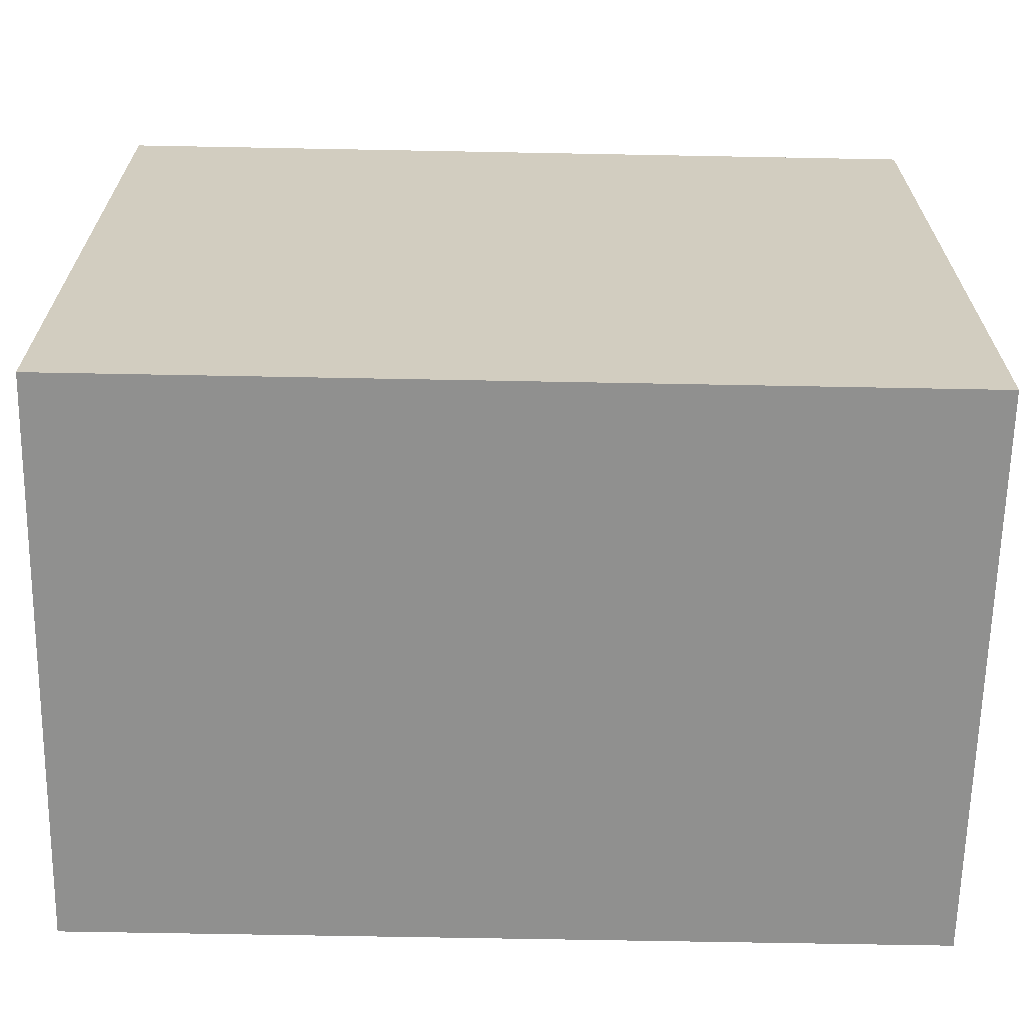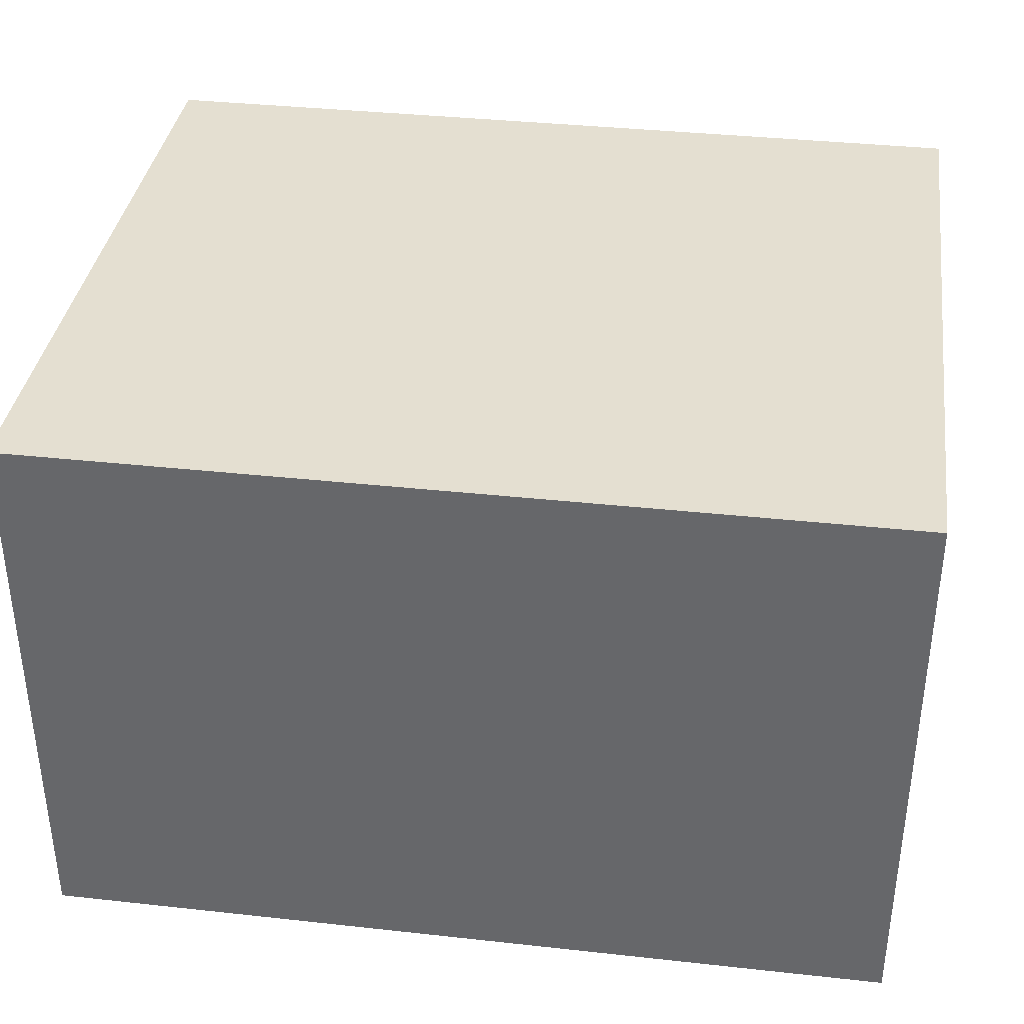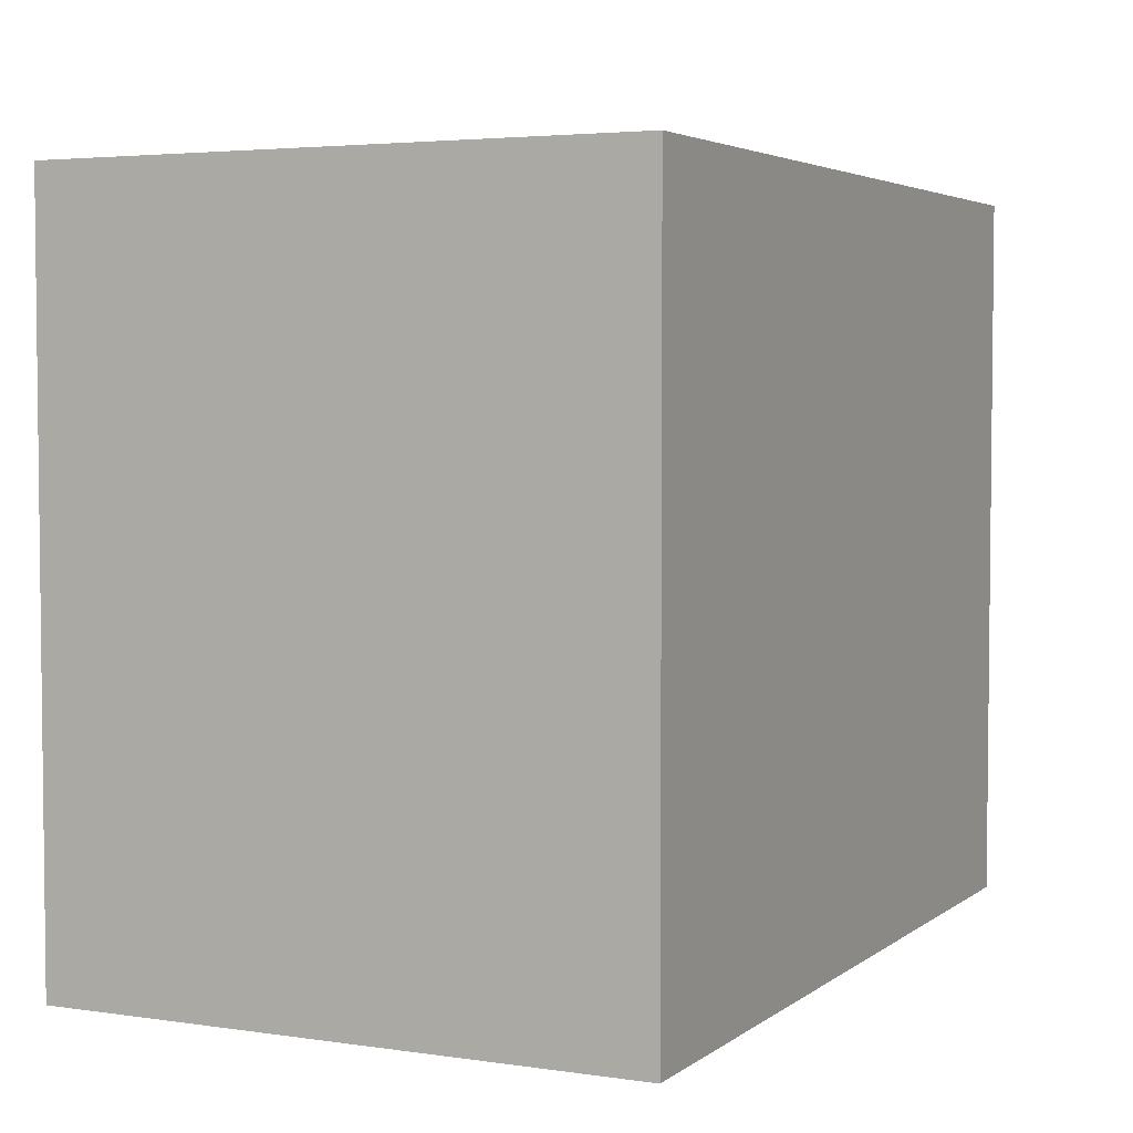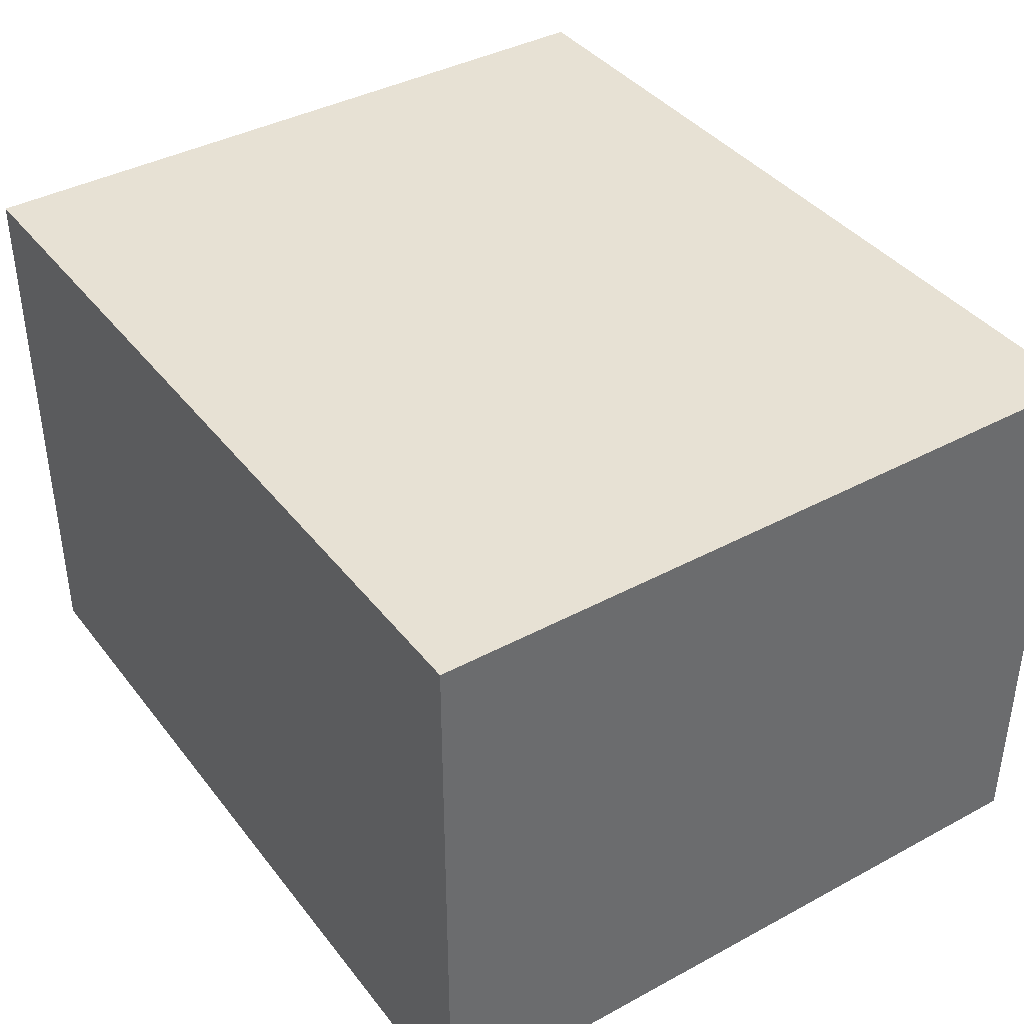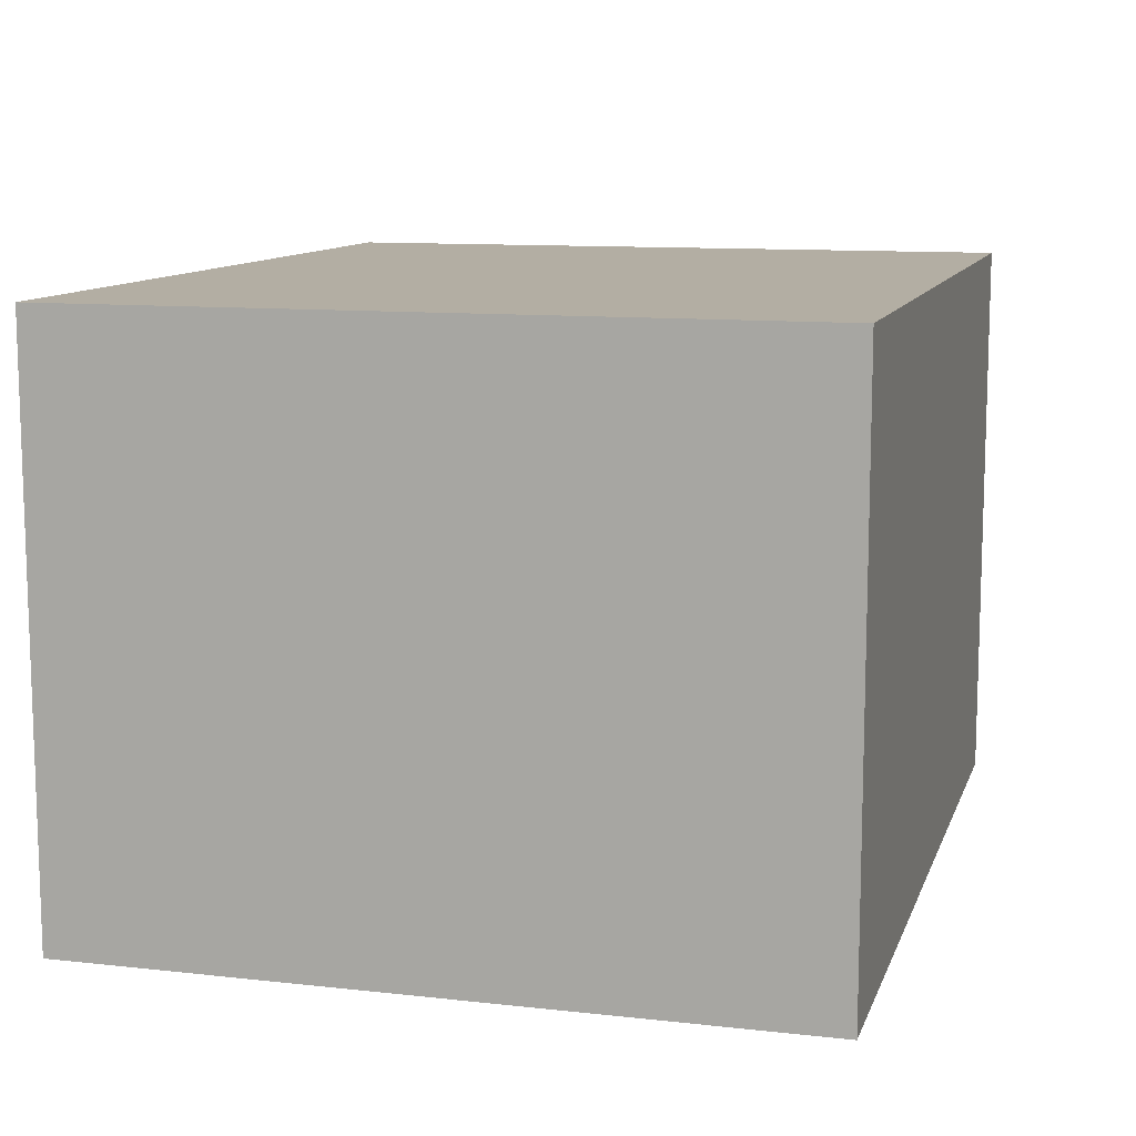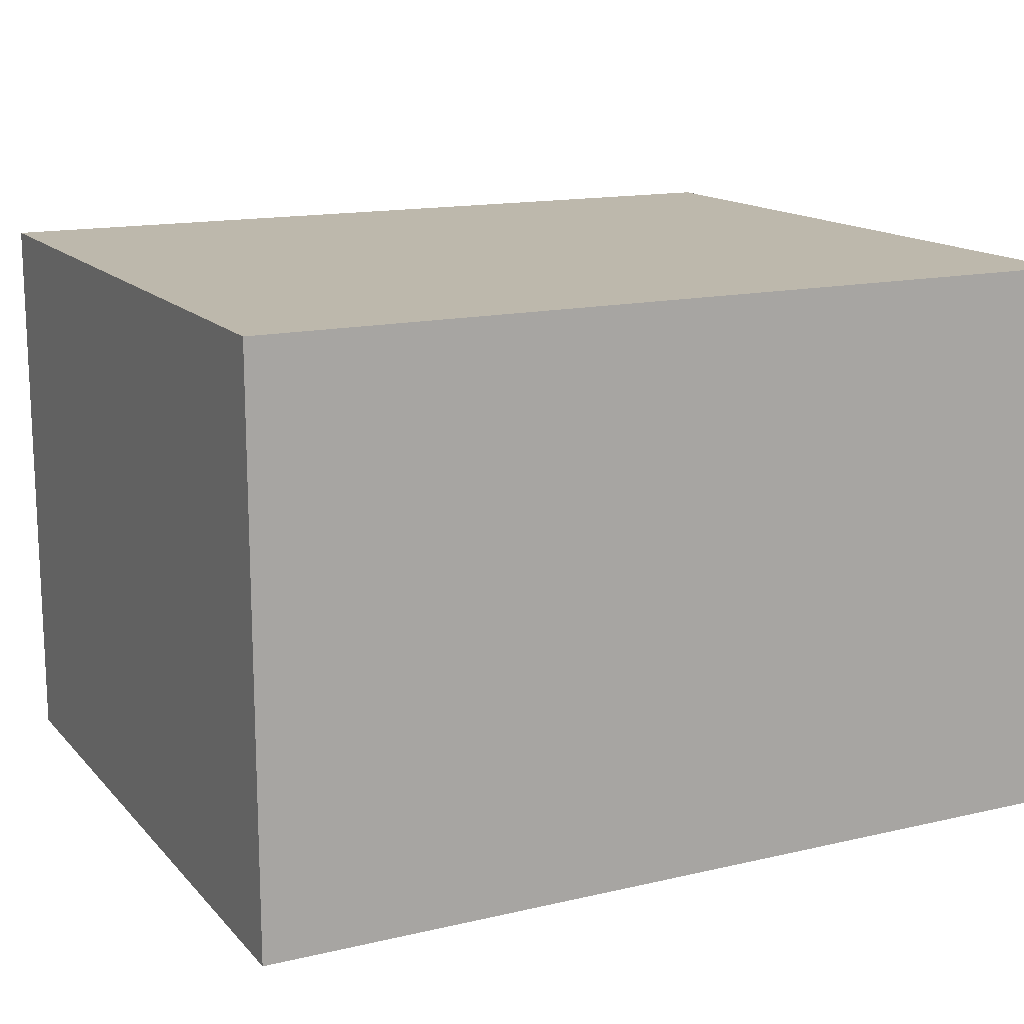
<metadata>
{"format":"obj","ext":"obj","renderer":"f3d","projection":"perspective","resolution":1024,"background":"white","views":[{"elev":-65.5,"azim":178.9,"up":"+Z"},{"elev":36.7,"azim":8.1,"up":"+Y"},{"elev":3.9,"azim":115.8,"up":"+Z"},{"elev":39.5,"azim":56.2,"up":"+Y"},{"elev":10.9,"azim":105.4,"up":"+Y"},{"elev":14.8,"azim":-26.6,"up":"+Y"}]}
</metadata>
<code>
g pb_Mesh297790
v 1 6 3
v -11 6 3
v 1 14 3
v -11 14 3
v -11 6 3
v -11 6 -7
v -11 14 3
v -11 14 -7
v -11 6 -7
v 1 6 -7
v -11 14 -7
v 1 14 -7
v 1 6 -7
v 1 6 3
v 1 14 -7
v 1 14 3
v 1 14 3
v -11 14 3
v 1 14 -7
v -11 14 -7
v 1 6 -7
v -11 6 -7
v 1 6 3
v -11 6 3
g pb_Mesh297790_0
g pb_Mesh297790_1
f 3 2 1
f 3 4 2
f 7 6 5
f 7 8 6
f 11 10 9
f 11 12 10
f 15 14 13
f 15 16 14
f 19 18 17
f 19 20 18
f 23 22 21
f 23 24 22

</code>
